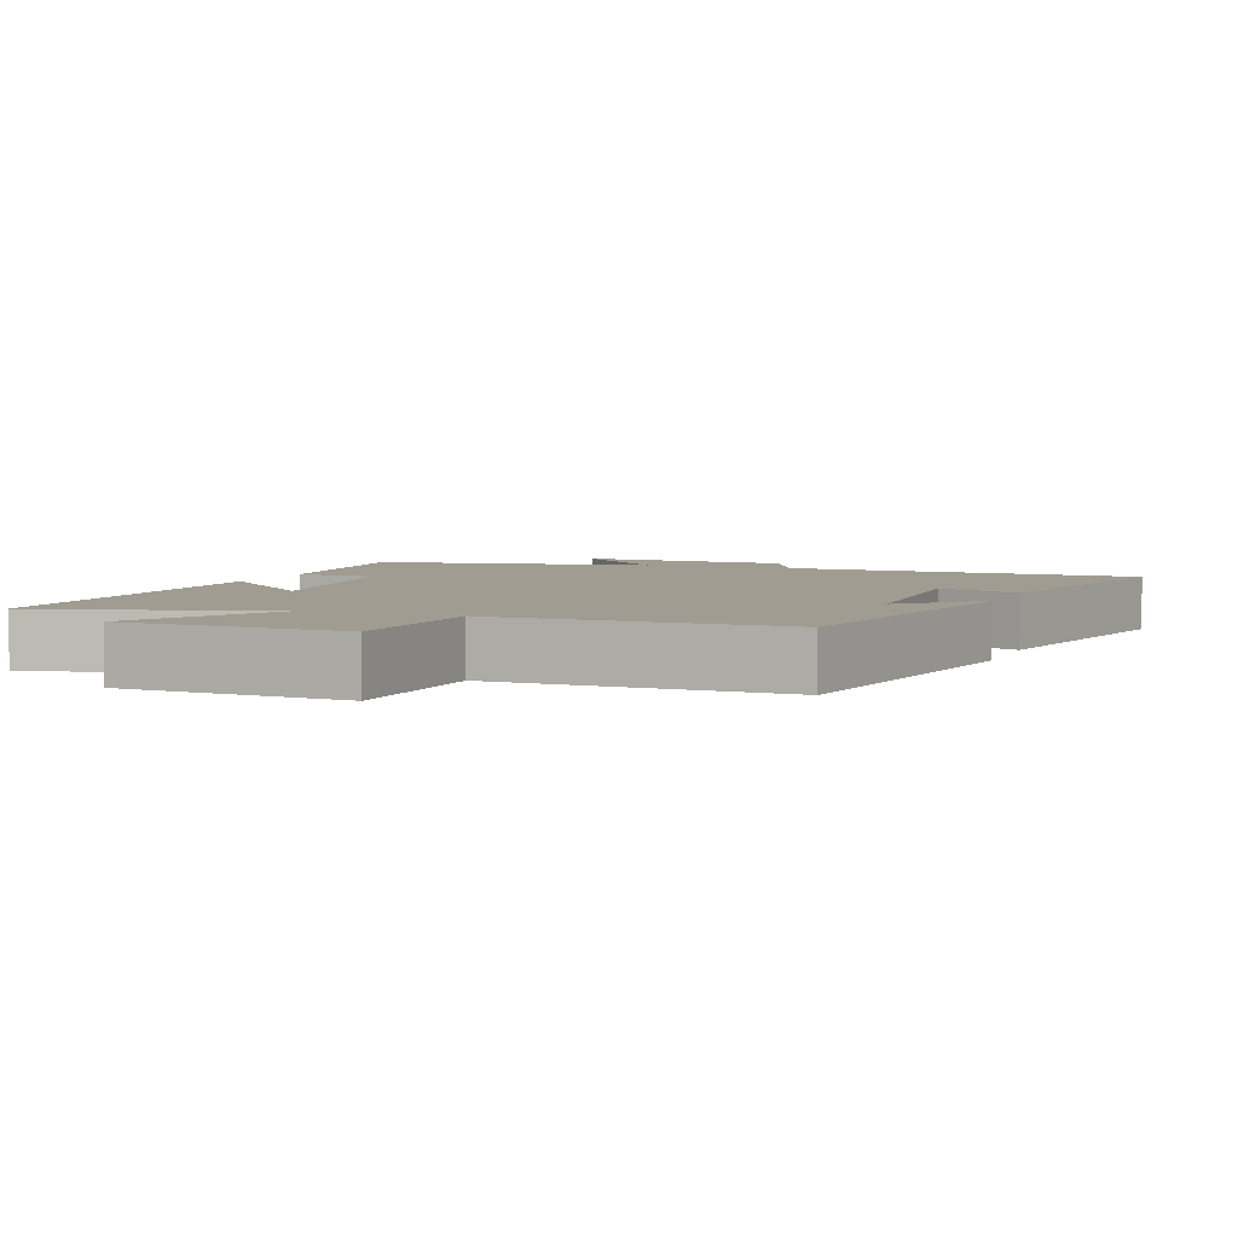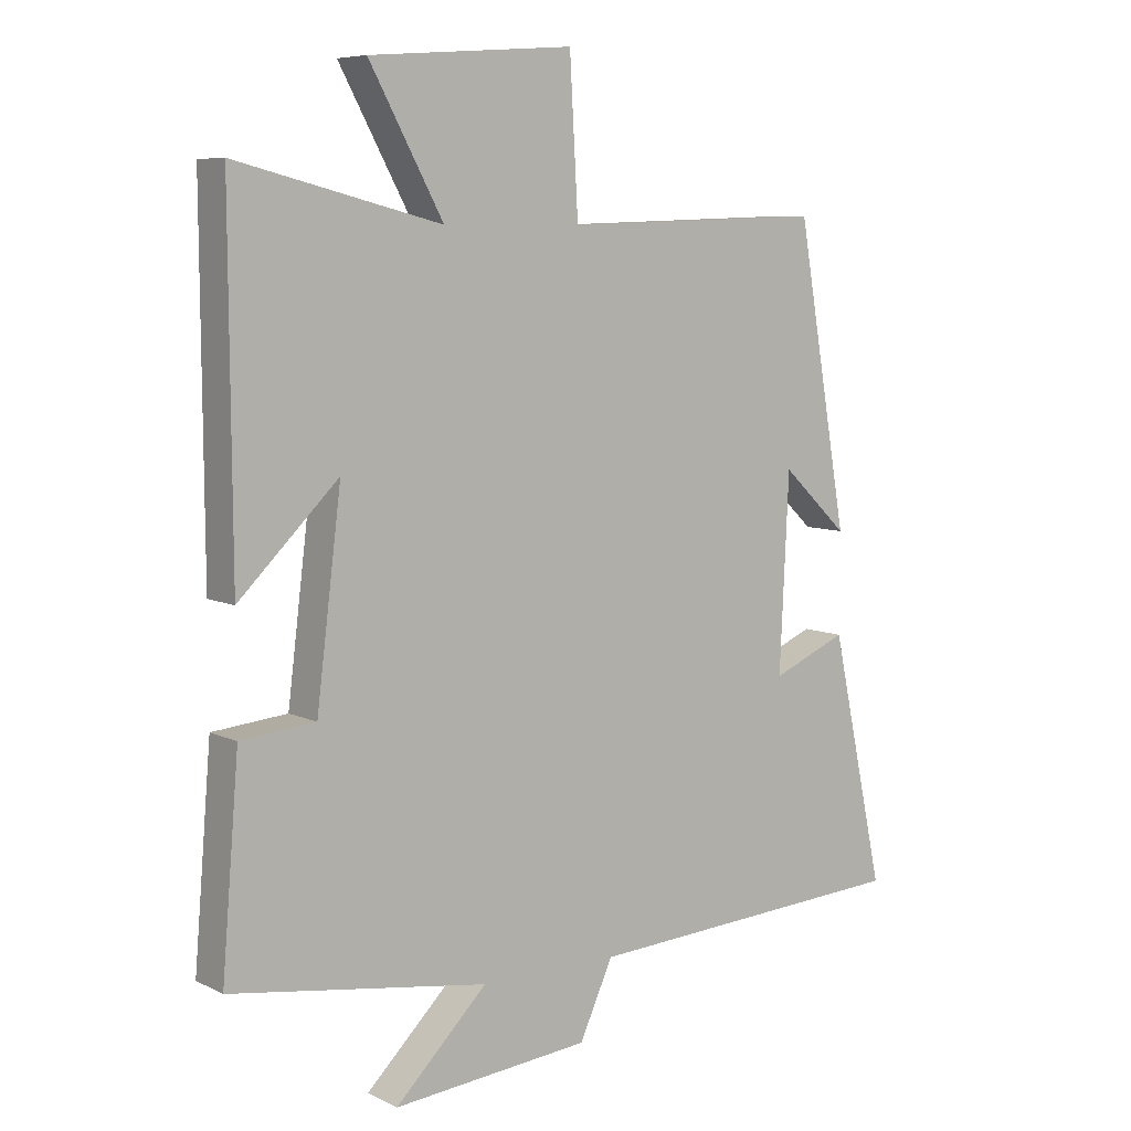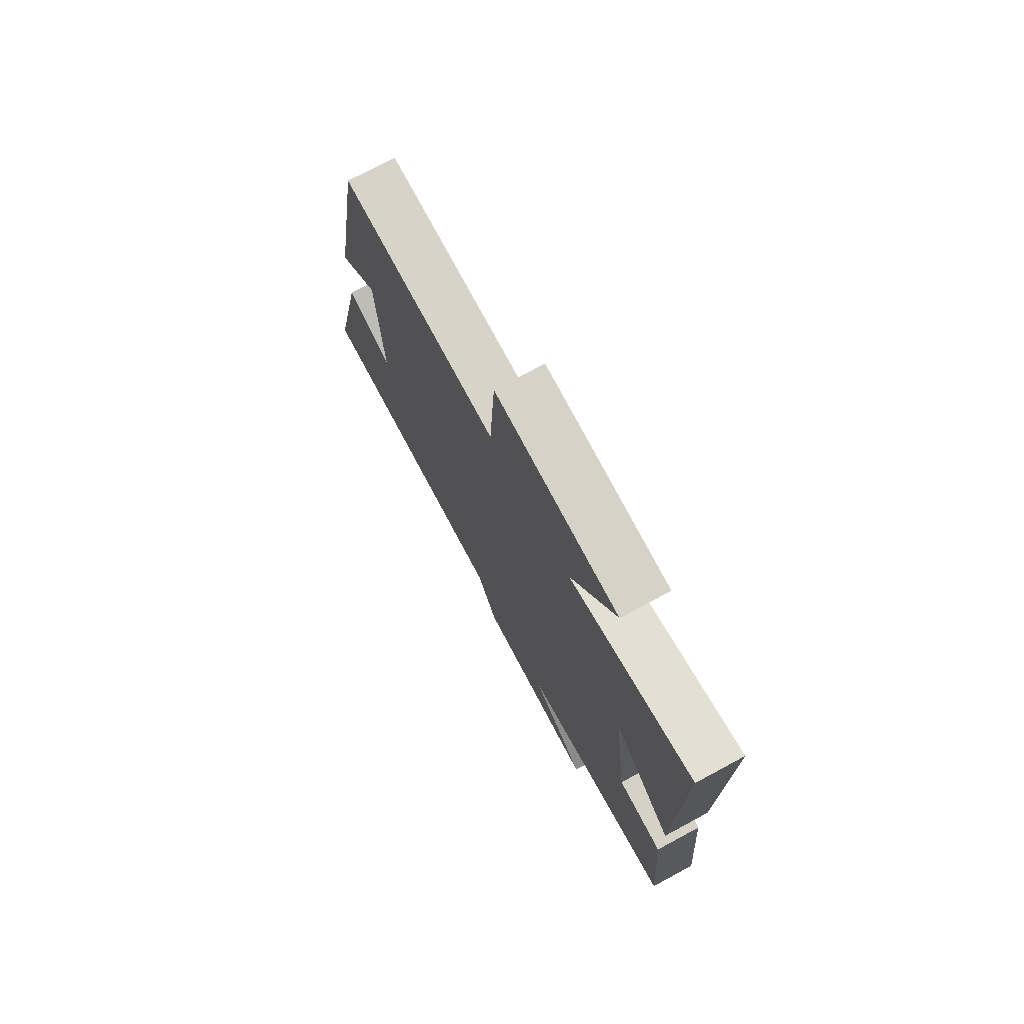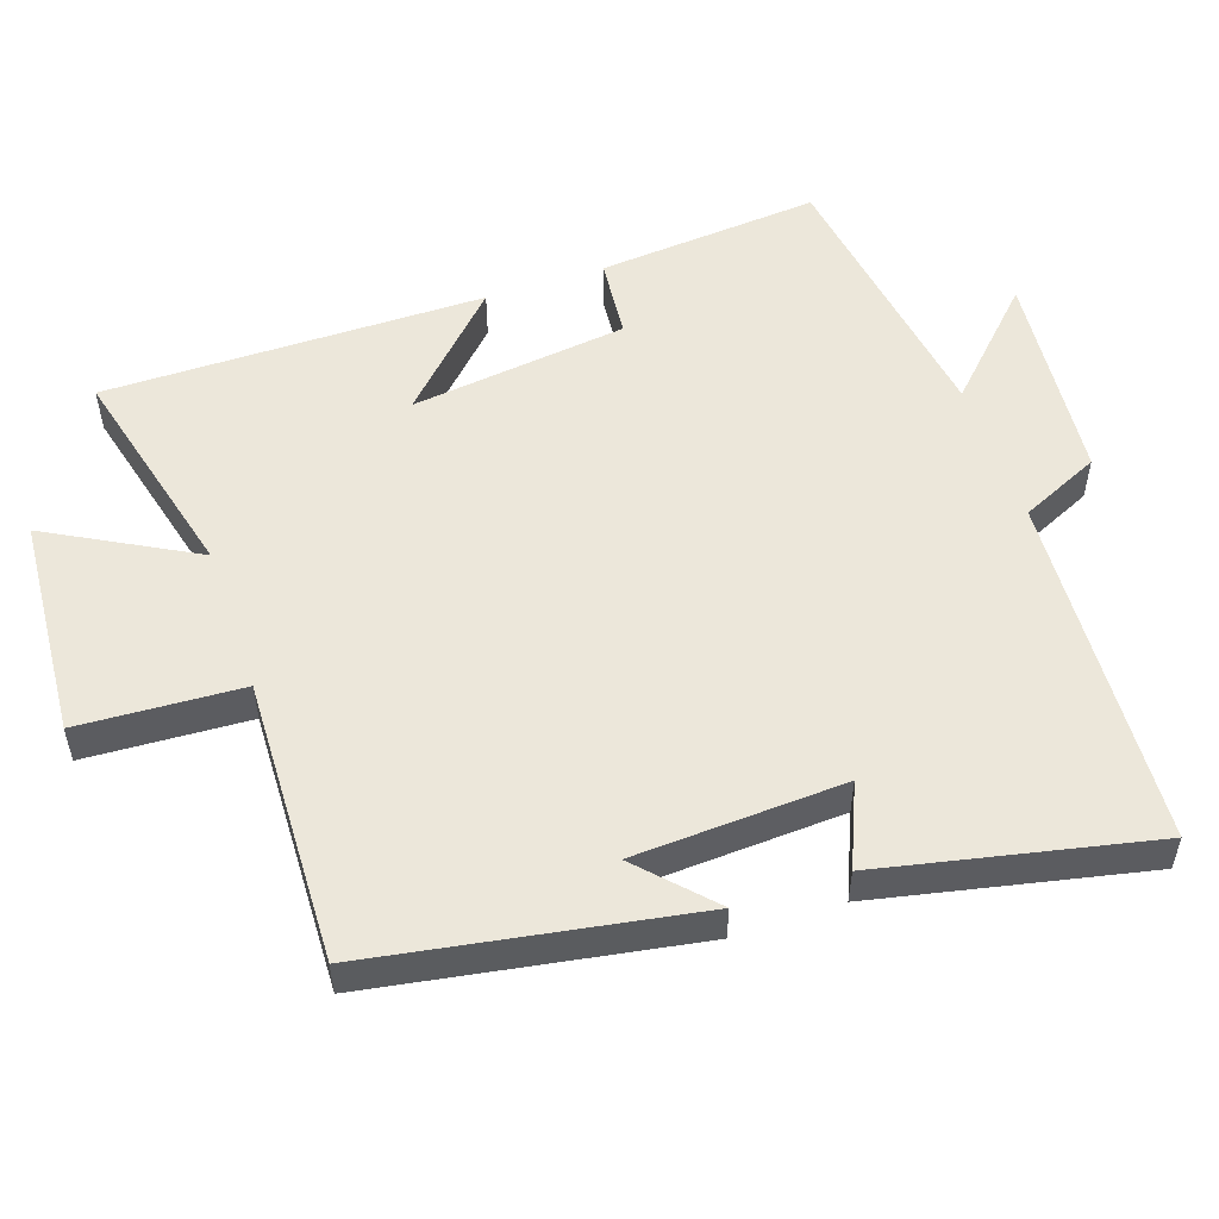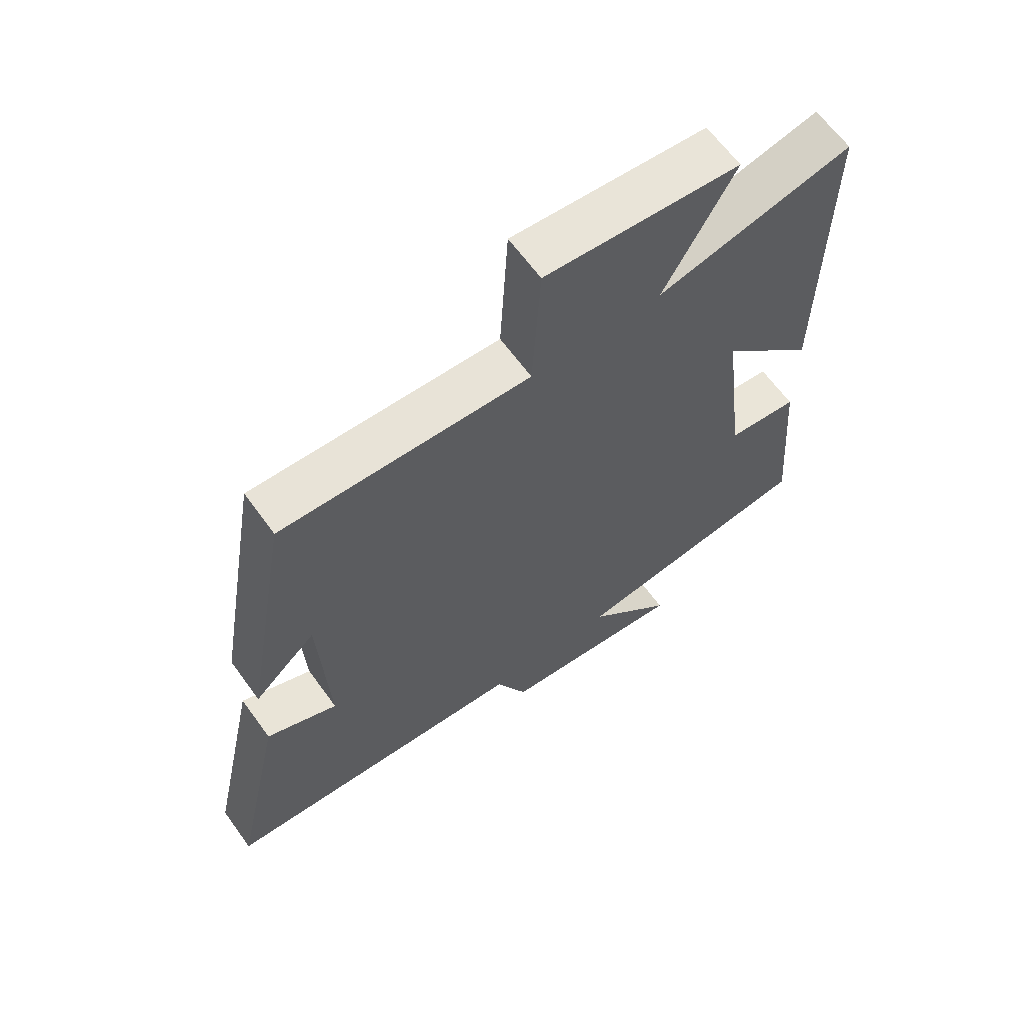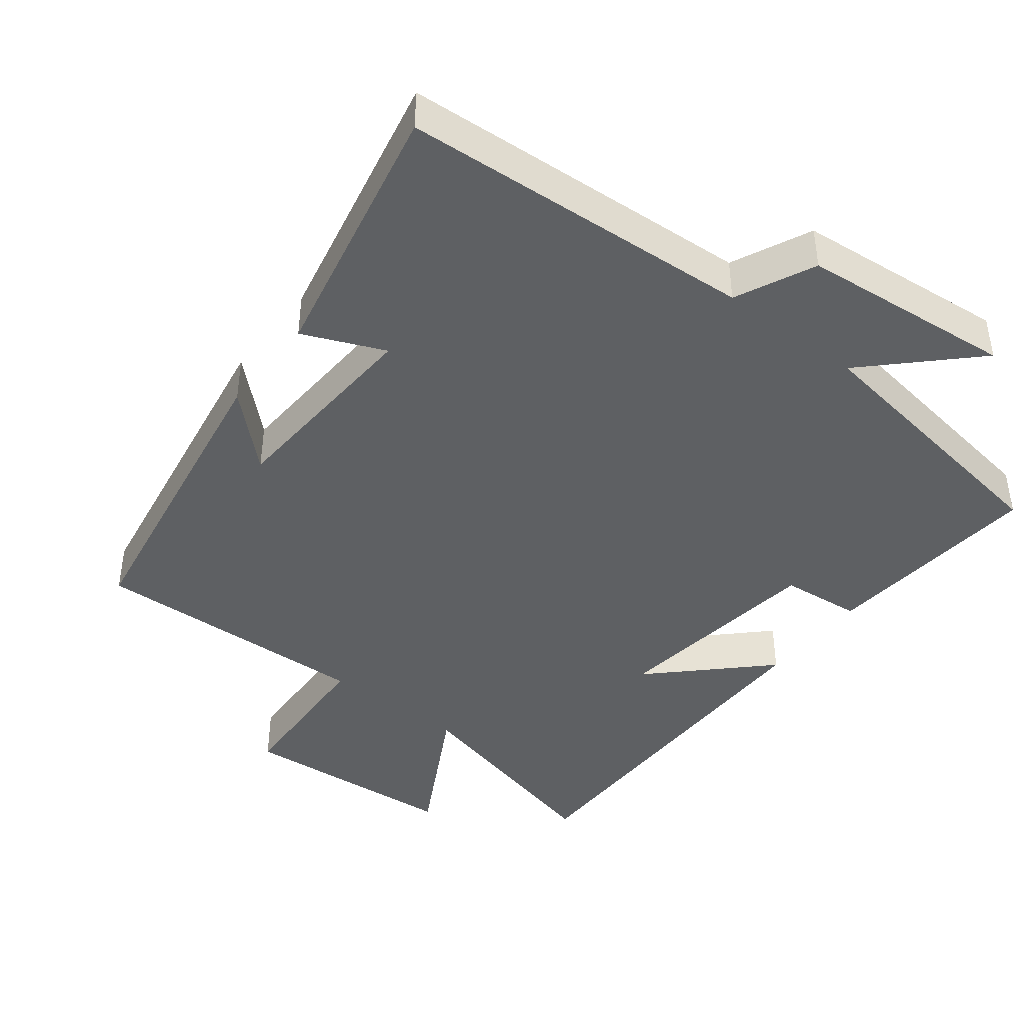
<metadata>
{"format":"obj","ext":"obj","renderer":"f3d","projection":"perspective","resolution":1024,"background":"white","views":[{"elev":4.3,"azim":20.6,"up":"+Y"},{"elev":7.4,"azim":-36.9,"up":"+Z"},{"elev":74.9,"azim":-118.4,"up":"+Z"},{"elev":53.3,"azim":71.1,"up":"+Y"},{"elev":64.0,"azim":144.1,"up":"+Z"},{"elev":-42.4,"azim":142.1,"up":"+Y"}]}
</metadata>
<code>
v 0.582 0.07 -0.47
v 0.08 0.07 -0.5
v 0.029 0.07 -0.612
v -0.273 0.07 -0.64
v -0.132 0.07 -0.5
v -0.526 0.07 -0.441
v -0.5 0.07 -0.127
v -0.386 0.07 -0.116
v -0.348 0.07 0.19
v -0.5 0.07 0.041
v -0.503 0.07 0.578
v -0.19 0.07 0.5
v -0.303 0.07 0.706
v 0.009 0.07 0.73
v 0.022 0.07 0.5
v 0.422 0.07 0.514
v 0.5 0.07 0.062
v 0.399 0.07 0.157
v 0.385 0.07 -0.139
v 0.5 0.07 -0.09
v 0.582 0 -0.47
v 0.08 0 -0.5
v 0.029 0 -0.612
v -0.273 0 -0.64
v -0.132 0 -0.5
v -0.526 0 -0.441
v -0.5 0 -0.127
v -0.386 0 -0.116
v -0.348 0 0.19
v -0.5 0 0.041
v -0.503 0 0.578
v -0.19 0 0.5
v -0.303 0 0.706
v 0.009 0 0.73
v 0.022 0 0.5
v 0.422 0 0.514
v 0.5 0 0.062
v 0.399 0 0.157
v 0.385 0 -0.139
v 0.5 0 -0.09
f 19 20 1 2
f 18 19 2
f 16 17 18
f 15 16 18 2
f 12 13 14 15
f 12 15 2 3
f 9 10 11 12
f 8 9 12 3
f 5 6 7 8
f 5 8 3
f 3 4 5
f 22 21 40 39
f 22 39 38
f 38 37 36
f 22 38 36 35
f 35 34 33 32
f 23 22 35 32
f 32 31 30 29
f 23 32 29 28
f 28 27 26 25
f 23 28 25
f 25 24 23
f 1 21 22 2
f 2 22 23 3
f 3 23 24 4
f 4 24 25 5
f 5 25 26 6
f 6 26 27 7
f 7 27 28 8
f 8 28 29 9
f 9 29 30 10
f 10 30 31 11
f 11 31 32 12
f 12 32 33 13
f 13 33 34 14
f 14 34 35 15
f 15 35 36 16
f 16 36 37 17
f 17 37 38 18
f 18 38 39 19
f 19 39 40 20
f 20 40 21 1

</code>
